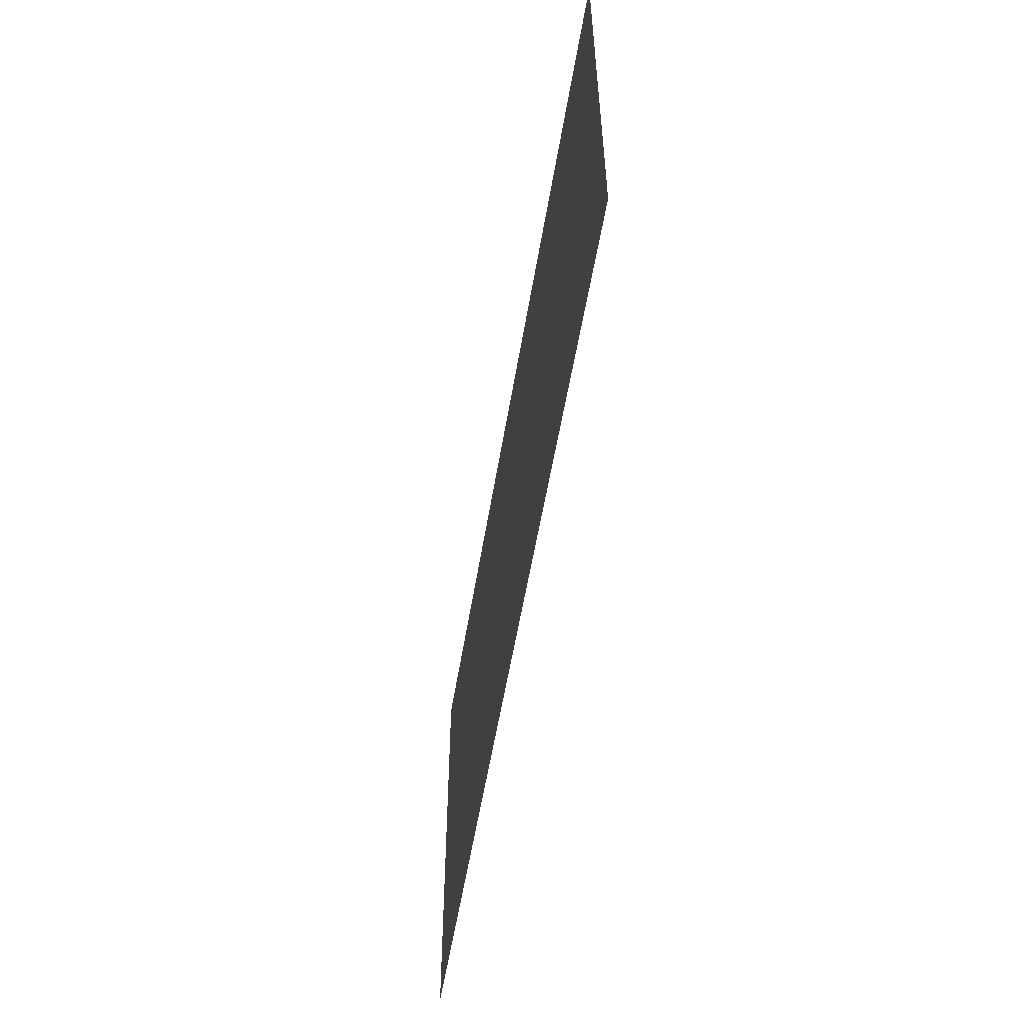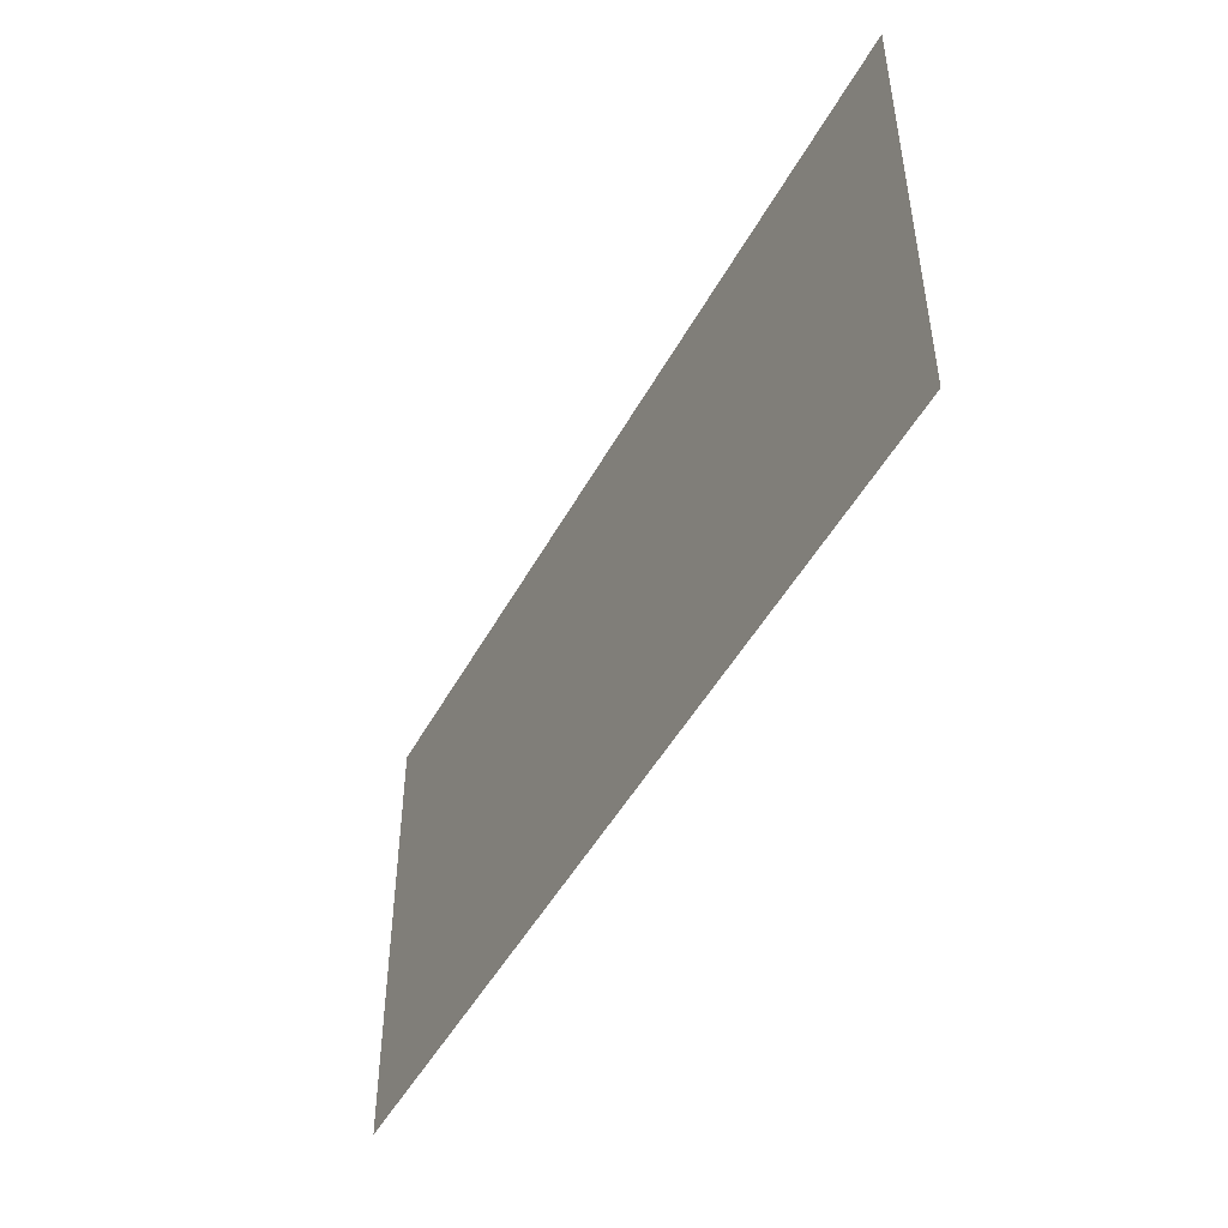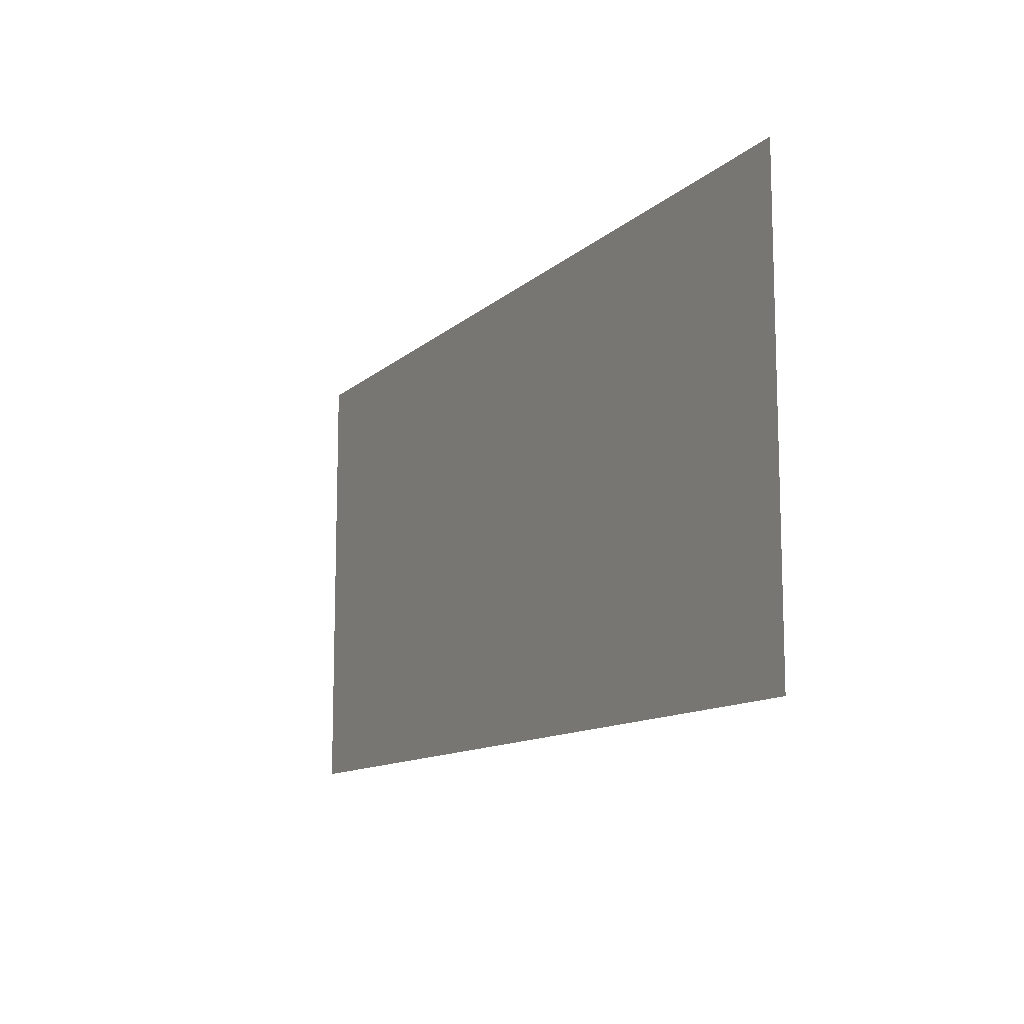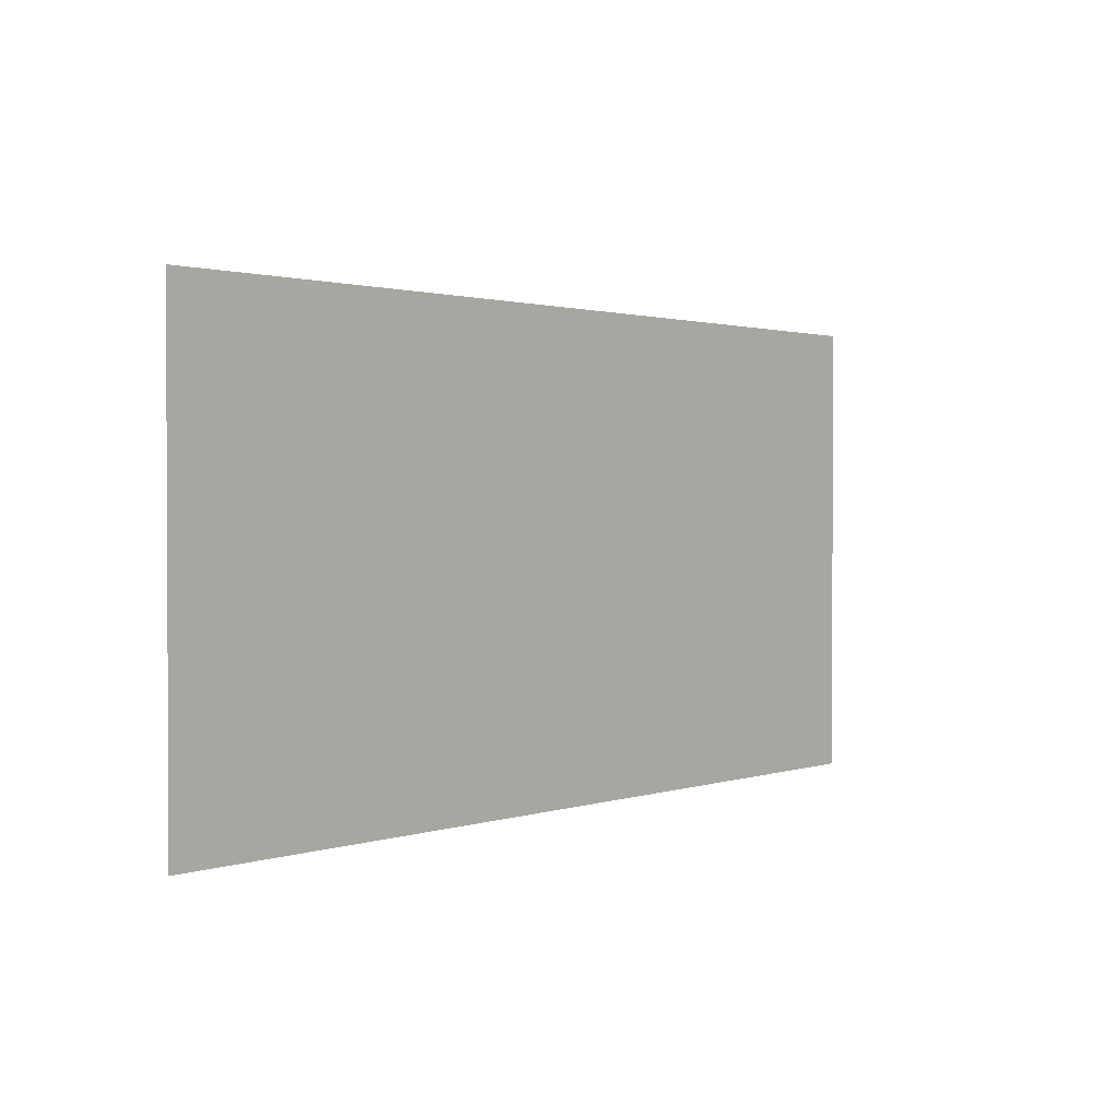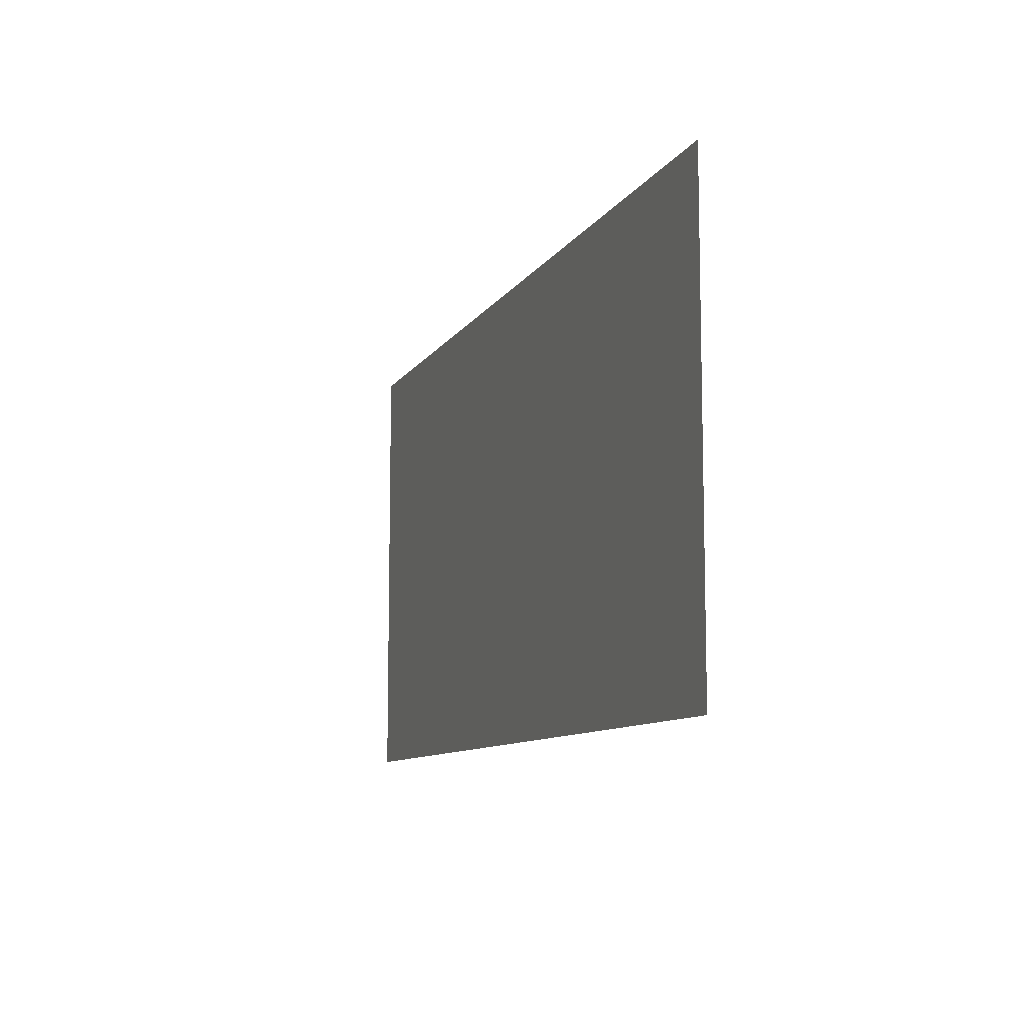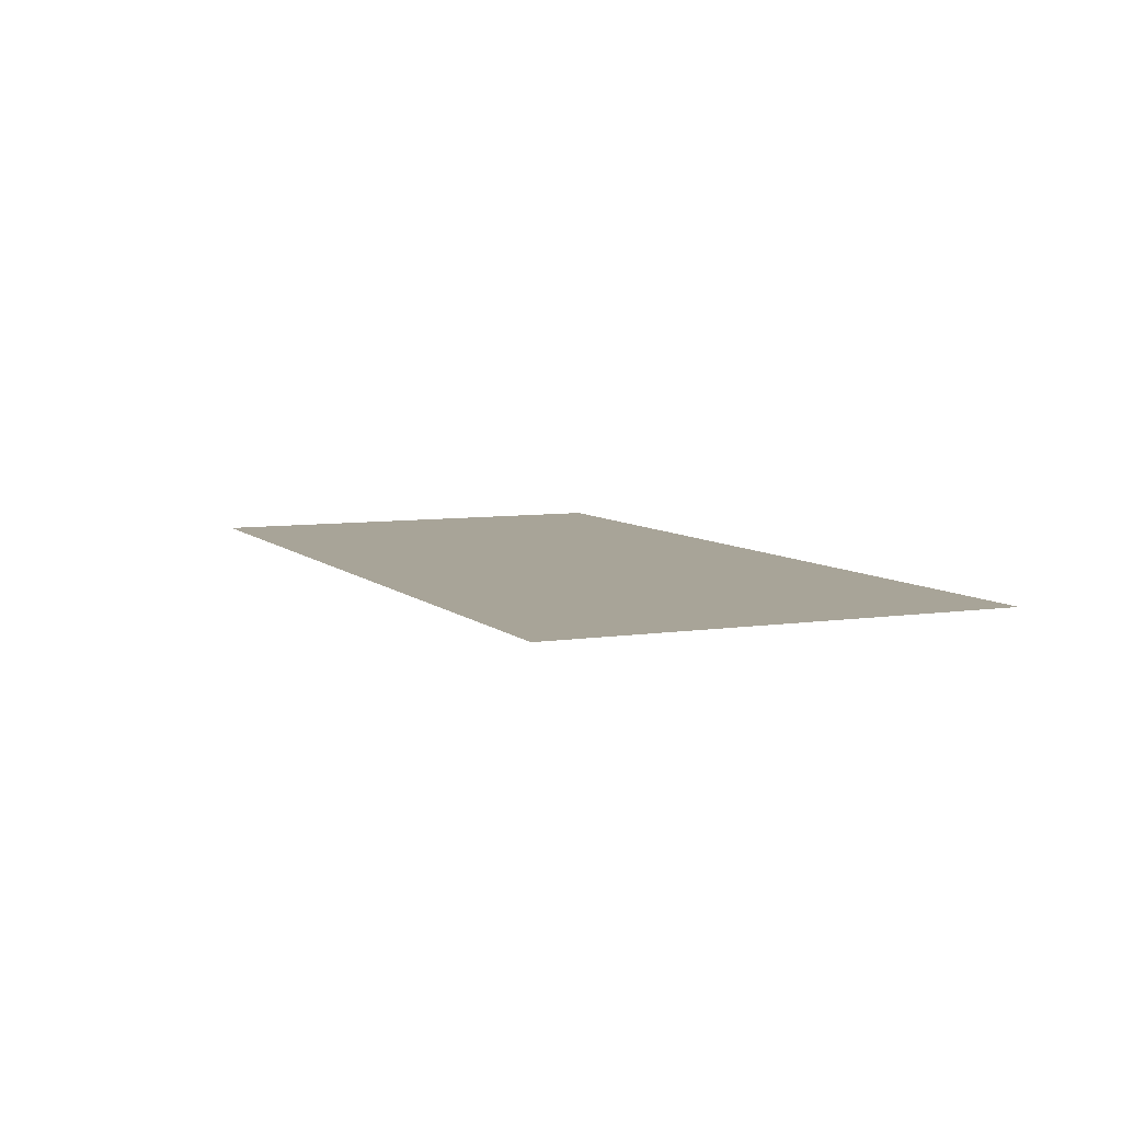
<metadata>
{"format":"obj","ext":"obj","renderer":"f3d","projection":"perspective","resolution":1024,"background":"white","views":[{"elev":-55.3,"azim":80.7,"up":"+Z"},{"elev":-47.5,"azim":-117.3,"up":"+Z"},{"elev":-11.7,"azim":62.6,"up":"+Z"},{"elev":1.5,"azim":129.8,"up":"+Z"},{"elev":-9.5,"azim":-108.9,"up":"+Z"},{"elev":7.0,"azim":-114.0,"up":"+Y"}]}
</metadata>
<code>
v 3994 166.4 102.4
v 3994 166.4 153.6
v 4096 166.4 102.4
v 4096 166.4 153.6
v 4096 166.4 102.4
v 3994 166.4 153.6
f 1 2 3
f 4 5 6

</code>
